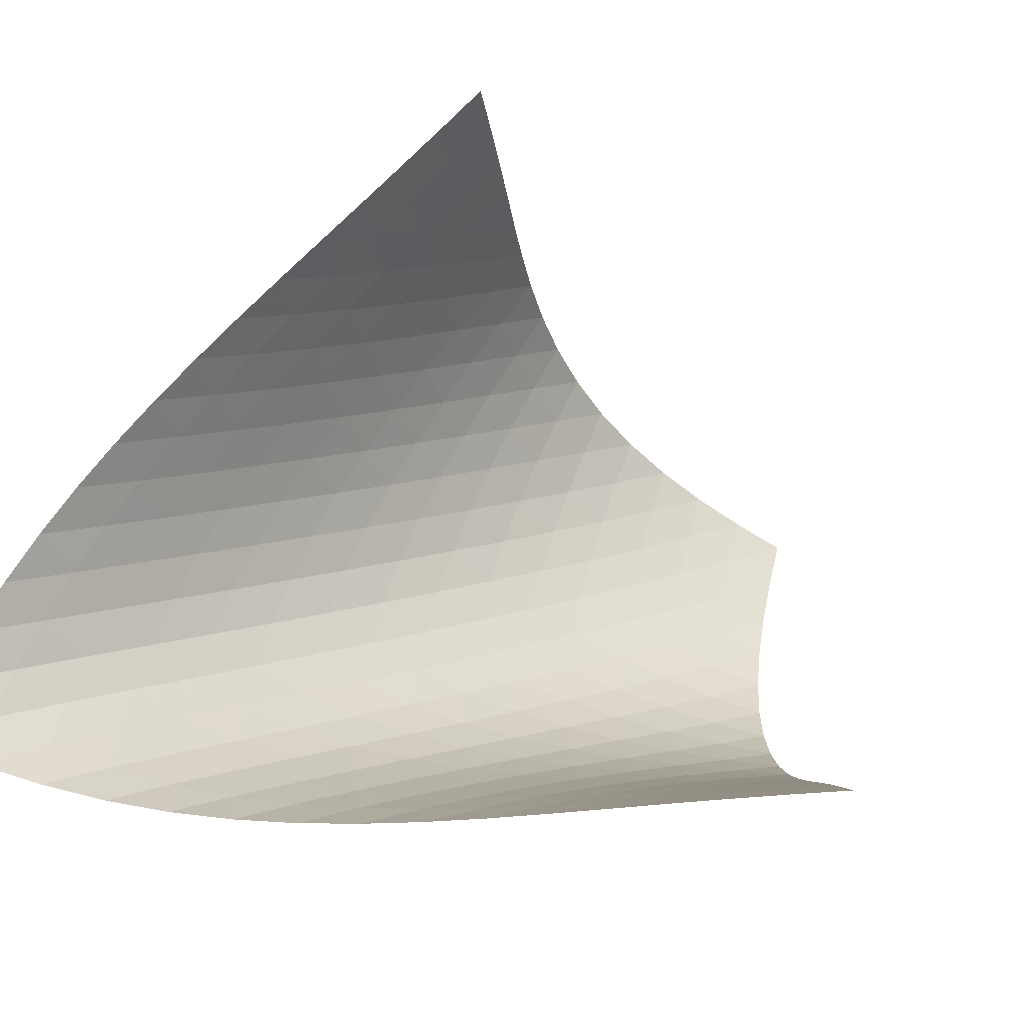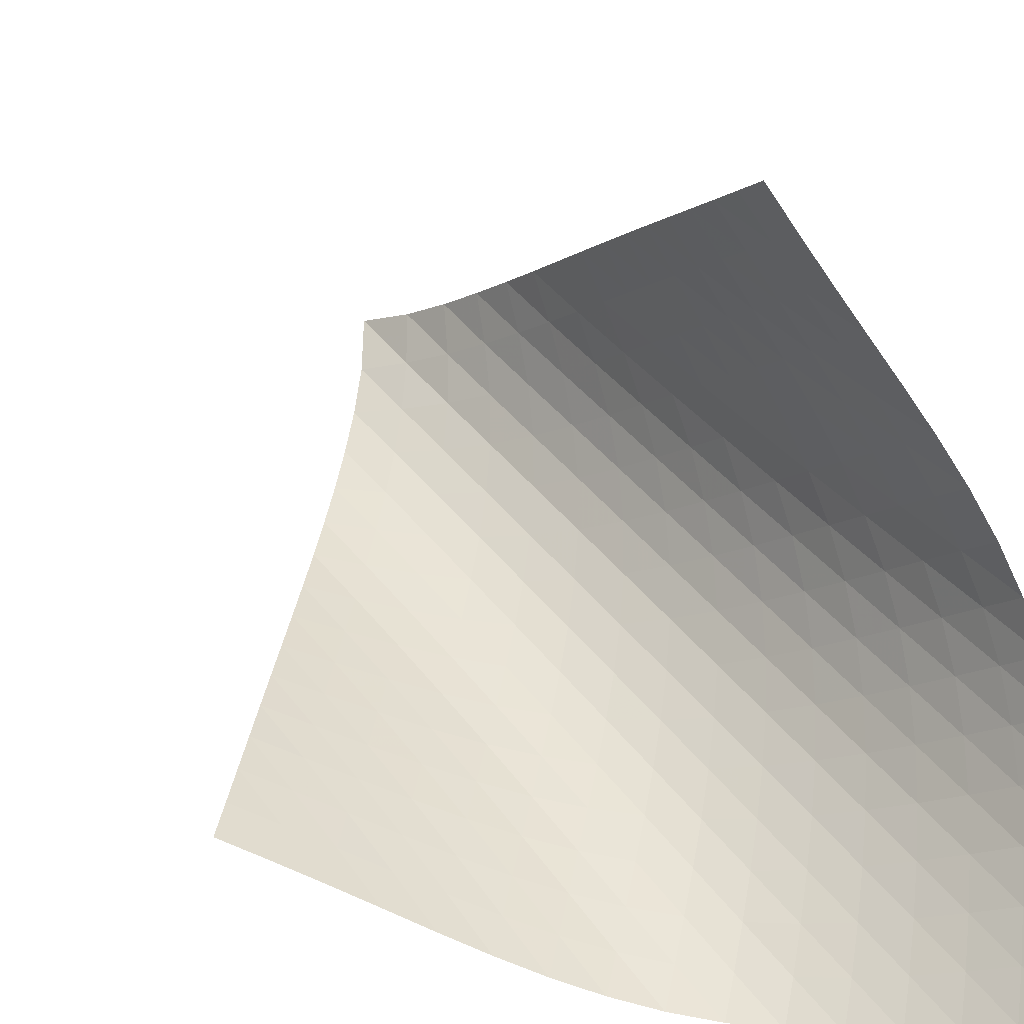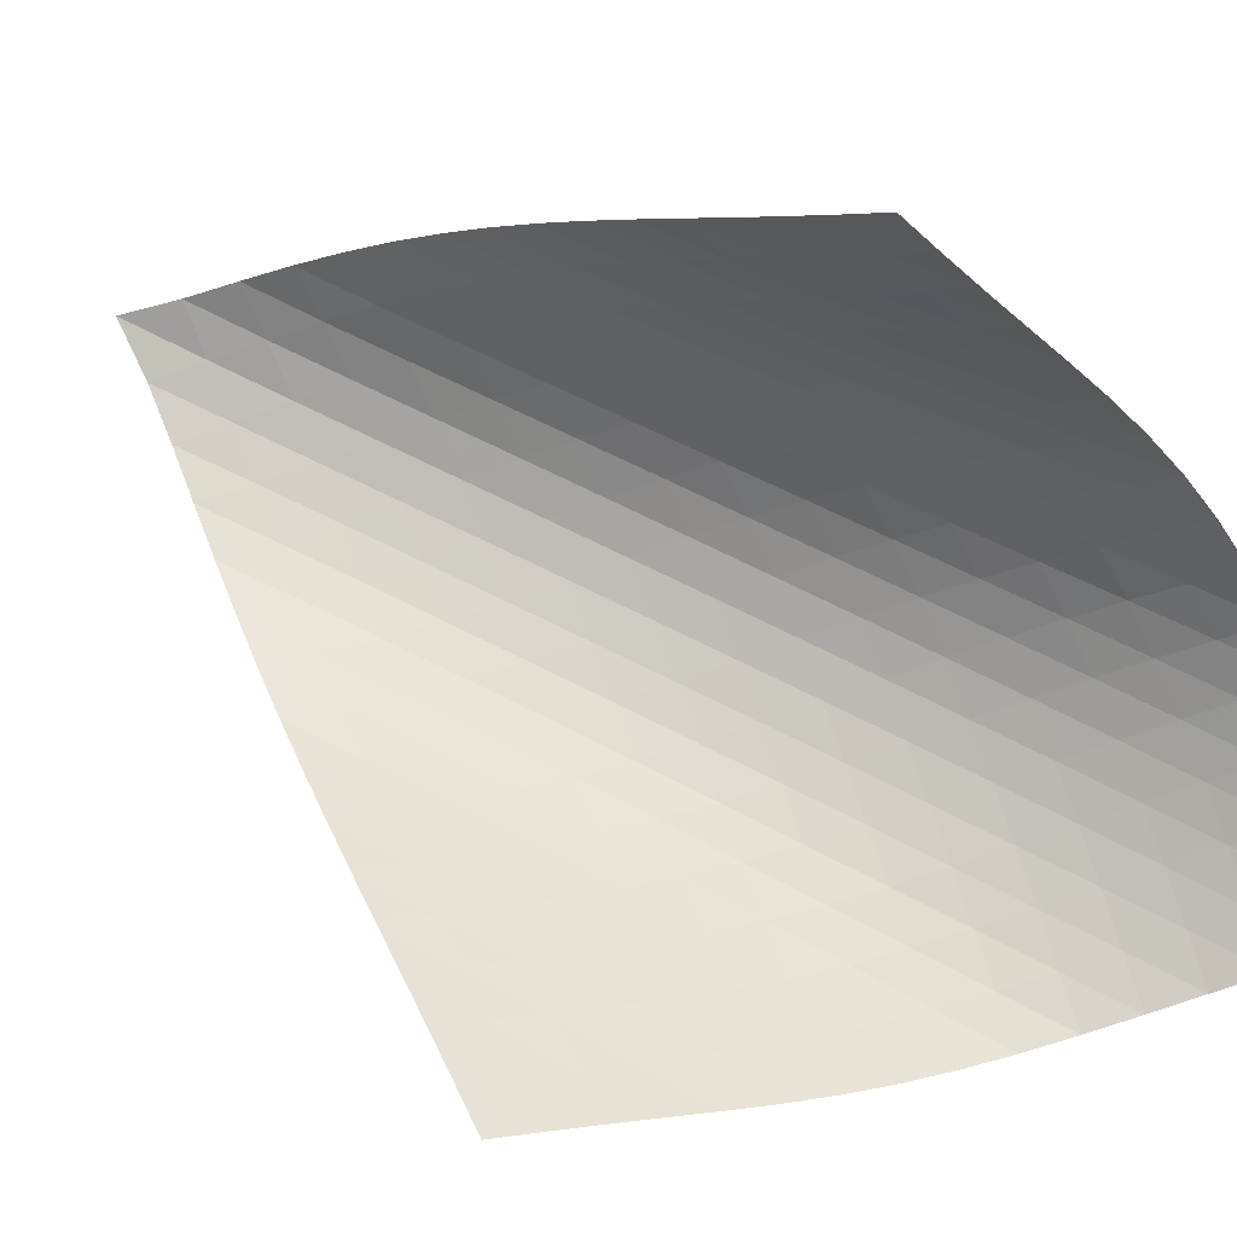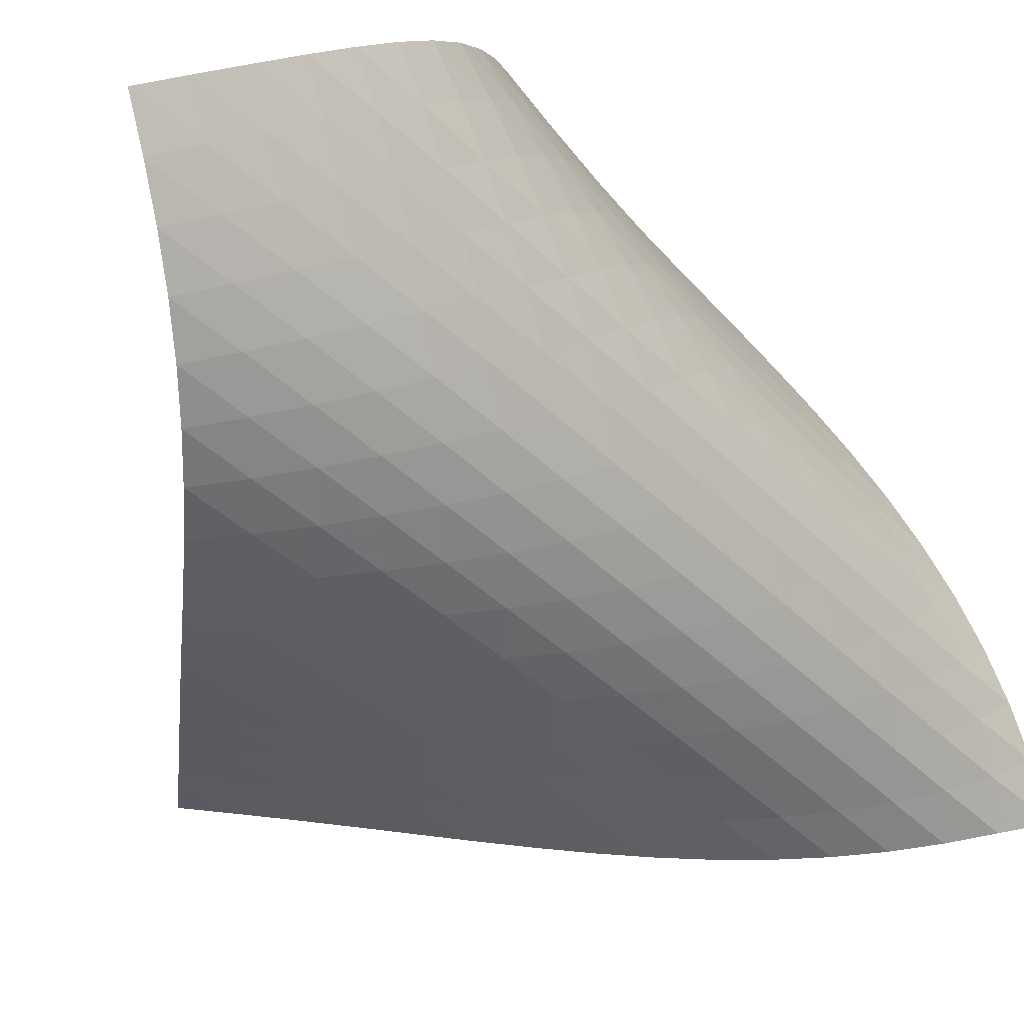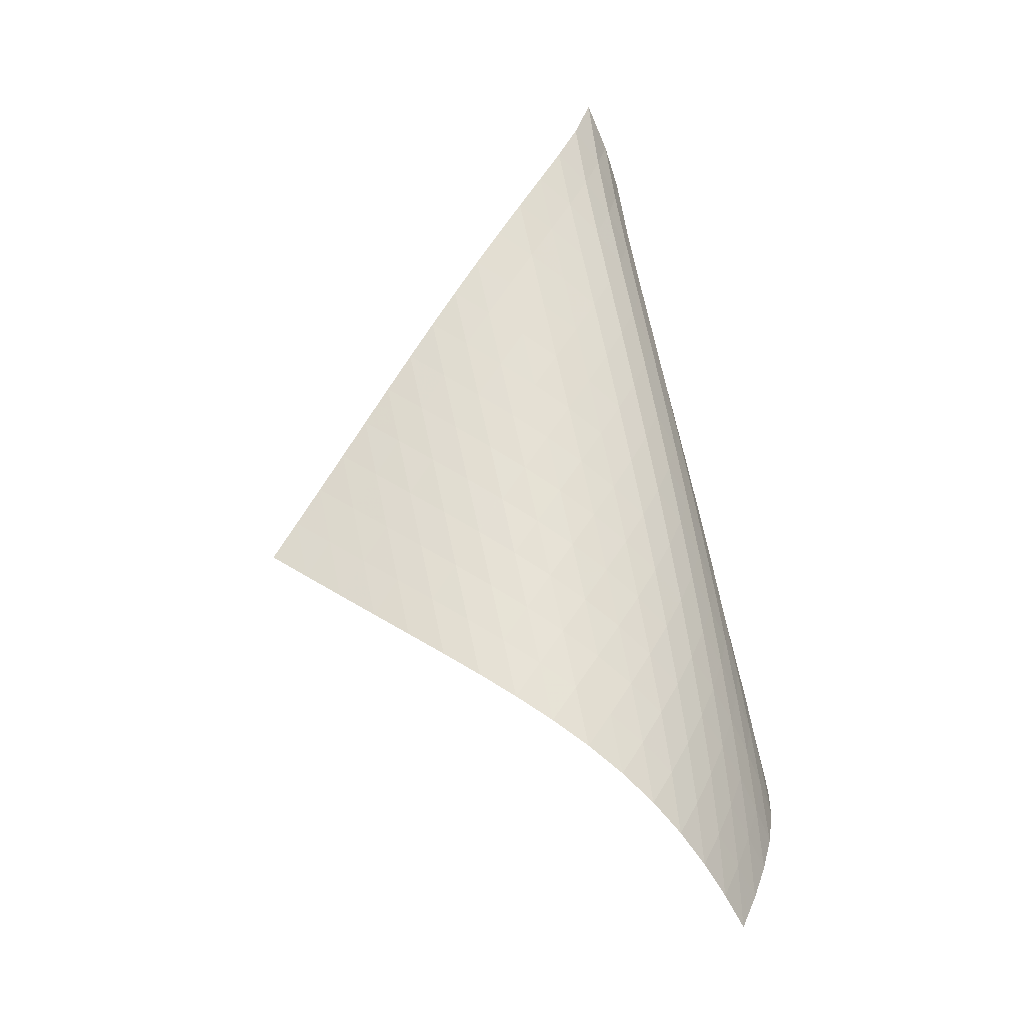
<metadata>
{"format":"obj","ext":"obj","renderer":"f3d","projection":"perspective","resolution":1024,"background":"white","views":[{"elev":20.7,"azim":-128.5,"up":"+Z"},{"elev":30.9,"azim":-25.3,"up":"+Z"},{"elev":51.3,"azim":-55.8,"up":"+Z"},{"elev":-55.6,"azim":50.9,"up":"+Z"},{"elev":-11.9,"azim":80.6,"up":"+Y"}]}
</metadata>
<code>
v -6.498 -0.05112 6.498
v -5.047 -11.09 13.53
v -13.53 -11.09 5.047
v -3.967 -18.59 3.967
v -13.07 -10.36 5.03
v -12.6 -9.63 5.007
v -12.14 -8.895 4.977
v -11.68 -8.158 4.943
v -11.21 -7.422 4.91
v -10.75 -6.686 4.884
v -10.28 -5.951 4.873
v -9.797 -5.218 4.887
v -9.312 -4.488 4.934
v -8.821 -3.761 5.025
v -8.329 -3.038 5.17
v -7.838 -2.317 5.377
v -7.357 -1.597 5.658
v -6.9 -0.8615 6.025
v -6.025 -0.8615 6.9
v -5.658 -1.597 7.357
v -5.377 -2.317 7.838
v -5.17 -3.038 8.329
v -5.025 -3.761 8.821
v -4.934 -4.488 9.312
v -4.887 -5.218 9.797
v -4.873 -5.951 10.28
v -4.884 -6.686 10.75
v -4.91 -7.422 11.21
v -4.943 -8.158 11.68
v -4.977 -8.895 12.14
v -5.007 -9.63 12.6
v -5.03 -10.36 13.07
v -4.718 -11.53 12.86
v -4.38 -11.97 12.19
v -4.031 -12.4 11.53
v -3.679 -12.83 10.86
v -3.34 -13.26 10.19
v -3.033 -13.7 9.512
v -2.782 -14.15 8.82
v -2.609 -14.63 8.119
v -2.531 -15.13 7.42
v -2.56 -15.65 6.74
v -2.695 -16.21 6.095
v -2.921 -16.79 5.496
v -3.22 -17.38 4.946
v -3.574 -17.98 4.439
v -4.439 -17.98 3.574
v -4.946 -17.38 3.22
v -5.496 -16.79 2.921
v -6.095 -16.21 2.695
v -6.74 -15.65 2.56
v -7.42 -15.13 2.531
v -8.119 -14.63 2.609
v -8.82 -14.15 2.782
v -9.512 -13.7 3.033
v -10.19 -13.26 3.34
v -10.86 -12.83 3.679
v -11.53 -12.4 4.031
v -12.19 -11.97 4.38
v -12.86 -11.53 4.718
v -6.322 -1.475 6.322
v -6.708 -2.148 5.848
v -7.149 -2.837 5.47
v -7.619 -3.536 5.178
v -8.105 -4.245 4.962
v -8.596 -4.961 4.811
v -9.086 -5.683 4.714
v -9.571 -6.409 4.659
v -10.05 -7.138 4.636
v -10.53 -7.869 4.636
v -11 -8.602 4.649
v -11.46 -9.335 4.667
v -11.93 -10.07 4.687
v -12.4 -10.8 4.704
v -5.848 -2.148 6.708
v -6.127 -2.751 6.127
v -6.498 -3.393 5.64
v -6.93 -4.061 5.252
v -7.397 -4.748 4.953
v -7.882 -5.448 4.732
v -8.373 -6.157 4.576
v -8.864 -6.874 4.472
v -9.351 -7.595 4.41
v -9.833 -8.32 4.376
v -10.31 -9.048 4.363
v -10.78 -9.777 4.361
v -11.25 -10.51 4.365
v -11.72 -11.24 4.372
v -5.47 -2.837 7.149
v -5.64 -3.393 6.498
v -5.914 -3.989 5.914
v -6.28 -4.619 5.422
v -6.709 -5.276 5.026
v -7.175 -5.954 4.72
v -7.661 -6.646 4.492
v -8.153 -7.349 4.328
v -8.646 -8.06 4.214
v -9.136 -8.777 4.139
v -9.621 -9.497 4.092
v -10.1 -10.22 4.063
v -10.58 -10.94 4.045
v -11.05 -11.67 4.034
v -5.178 -3.536 7.619
v -5.252 -4.061 6.93
v -5.422 -4.619 6.28
v -5.698 -5.211 5.698
v -6.064 -5.836 5.205
v -6.491 -6.486 4.803
v -6.957 -7.157 4.489
v -7.443 -7.843 4.25
v -7.937 -8.539 4.072
v -8.433 -9.243 3.944
v -8.926 -9.953 3.851
v -9.416 -10.67 3.785
v -9.902 -11.38 3.736
v -10.38 -12.1 3.701
v -4.962 -4.245 8.105
v -4.953 -4.748 7.397
v -5.026 -5.276 6.709
v -5.205 -5.836 6.064
v -5.486 -6.428 5.486
v -5.853 -7.049 4.992
v -6.279 -7.695 4.586
v -6.743 -8.359 4.261
v -7.229 -9.037 4.008
v -7.725 -9.726 3.813
v -8.223 -10.42 3.664
v -8.72 -11.13 3.549
v -9.215 -11.83 3.458
v -9.706 -12.54 3.389
v -4.811 -4.961 8.596
v -4.732 -5.448 7.882
v -4.72 -5.954 7.175
v -4.803 -6.486 6.491
v -4.992 -7.049 5.853
v -5.28 -7.642 5.28
v -5.648 -8.261 4.787
v -6.073 -8.902 4.375
v -6.536 -9.56 4.039
v -7.02 -10.23 3.768
v -7.516 -10.91 3.552
v -8.017 -11.6 3.377
v -8.518 -12.29 3.234
v -9.018 -12.99 3.119
v -4.714 -5.683 9.086
v -4.576 -6.157 8.373
v -4.492 -6.646 7.661
v -4.489 -7.157 6.957
v -4.586 -7.695 6.279
v -4.787 -8.261 5.648
v -5.081 -8.855 5.081
v -5.45 -9.472 4.589
v -5.874 -10.11 4.171
v -6.335 -10.76 3.822
v -6.817 -11.42 3.532
v -7.312 -12.1 3.289
v -7.814 -12.77 3.086
v -8.318 -13.46 2.916
v -4.659 -6.409 9.571
v -4.472 -6.874 8.864
v -4.328 -7.349 8.153
v -4.25 -7.843 7.443
v -4.261 -8.359 6.743
v -4.375 -8.902 6.073
v -4.589 -9.472 5.45
v -4.89 -10.07 4.89
v -5.262 -10.68 4.399
v -5.684 -11.32 3.975
v -6.141 -11.96 3.612
v -6.62 -12.62 3.3
v -7.113 -13.28 3.03
v -7.614 -13.95 2.798
v -4.636 -7.138 10.05
v -4.41 -7.595 9.351
v -4.214 -8.06 8.646
v -4.072 -8.539 7.937
v -4.008 -9.037 7.229
v -4.039 -9.56 6.536
v -4.171 -10.11 5.874
v -4.399 -10.68 5.262
v -4.709 -11.28 4.709
v -5.083 -11.9 4.22
v -5.504 -12.53 3.789
v -5.957 -13.16 3.411
v -6.431 -13.81 3.076
v -6.92 -14.46 2.781
v -4.636 -7.869 10.53
v -4.376 -8.32 9.833
v -4.139 -8.777 9.136
v -3.944 -9.243 8.433
v -3.813 -9.726 7.725
v -3.768 -10.23 7.02
v -3.822 -10.76 6.335
v -3.975 -11.32 5.684
v -4.22 -11.9 5.083
v -4.539 -12.5 4.539
v -4.917 -13.11 4.052
v -5.336 -13.74 3.616
v -5.784 -14.37 3.224
v -6.253 -15.01 2.87
v -4.649 -8.602 11
v -4.363 -9.048 10.31
v -4.092 -9.497 9.621
v -3.851 -9.953 8.926
v -3.664 -10.42 8.223
v -3.552 -10.91 7.516
v -3.532 -11.42 6.817
v -3.612 -11.96 6.141
v -3.789 -12.53 5.504
v -4.052 -13.11 4.917
v -4.383 -13.71 4.383
v -4.765 -14.33 3.9
v -5.183 -14.95 3.46
v -5.627 -15.57 3.057
v -4.667 -9.335 11.46
v -4.361 -9.777 10.78
v -4.063 -10.22 10.1
v -3.785 -10.67 9.416
v -3.549 -11.13 8.72
v -3.377 -11.6 8.017
v -3.289 -12.1 7.312
v -3.3 -12.62 6.62
v -3.411 -13.16 5.957
v -3.616 -13.74 5.336
v -3.9 -14.33 4.765
v -4.244 -14.93 4.244
v -4.632 -15.54 3.767
v -5.051 -16.16 3.326
v -4.687 -10.07 11.93
v -4.365 -10.51 11.25
v -4.045 -10.94 10.58
v -3.736 -11.38 9.902
v -3.458 -11.83 9.215
v -3.234 -12.29 8.518
v -3.086 -12.77 7.814
v -3.03 -13.28 7.113
v -3.076 -13.81 6.431
v -3.224 -14.37 5.784
v -3.46 -14.95 5.183
v -3.767 -15.54 4.632
v -4.126 -16.15 4.126
v -4.522 -16.76 3.657
v -4.704 -10.8 12.4
v -4.372 -11.24 11.72
v -4.034 -11.67 11.05
v -3.701 -12.1 10.38
v -3.389 -12.54 9.706
v -3.119 -12.99 9.018
v -2.916 -13.46 8.318
v -2.798 -13.95 7.614
v -2.781 -14.46 6.92
v -2.87 -15.01 6.253
v -3.057 -15.57 5.627
v -3.326 -16.16 5.051
v -3.657 -16.76 4.522
v -4.033 -17.37 4.033
f 256 46 4
f 256 4 47
f 5 74 60
f 5 60 3
f 74 88 59
f 74 59 60
f 88 102 58
f 88 58 59
f 102 116 57
f 102 57 58
f 116 130 56
f 116 56 57
f 130 144 55
f 130 55 56
f 144 158 54
f 144 54 55
f 158 172 53
f 158 53 54
f 172 186 52
f 172 52 53
f 186 200 51
f 186 51 52
f 200 214 50
f 200 50 51
f 214 228 49
f 214 49 50
f 228 242 48
f 228 48 49
f 242 256 47
f 242 47 48
f 1 19 61
f 1 61 18
f 18 61 62
f 18 62 17
f 17 62 63
f 17 63 16
f 16 63 64
f 16 64 15
f 15 64 65
f 15 65 14
f 14 65 66
f 14 66 13
f 13 66 67
f 13 67 12
f 12 67 68
f 12 68 11
f 11 68 69
f 11 69 10
f 10 69 70
f 10 70 9
f 9 70 71
f 9 71 8
f 8 71 72
f 8 72 7
f 7 72 73
f 7 73 6
f 6 73 74
f 6 74 5
f 19 20 75
f 19 75 61
f 61 75 76
f 61 76 62
f 62 76 77
f 62 77 63
f 63 77 78
f 63 78 64
f 64 78 79
f 64 79 65
f 65 79 80
f 65 80 66
f 66 80 81
f 66 81 67
f 67 81 82
f 67 82 68
f 68 82 83
f 68 83 69
f 69 83 84
f 69 84 70
f 70 84 85
f 70 85 71
f 71 85 86
f 71 86 72
f 72 86 87
f 72 87 73
f 73 87 88
f 73 88 74
f 20 21 89
f 20 89 75
f 75 89 90
f 75 90 76
f 76 90 91
f 76 91 77
f 77 91 92
f 77 92 78
f 78 92 93
f 78 93 79
f 79 93 94
f 79 94 80
f 80 94 95
f 80 95 81
f 81 95 96
f 81 96 82
f 82 96 97
f 82 97 83
f 83 97 98
f 83 98 84
f 84 98 99
f 84 99 85
f 85 99 100
f 85 100 86
f 86 100 101
f 86 101 87
f 87 101 102
f 87 102 88
f 21 22 103
f 21 103 89
f 89 103 104
f 89 104 90
f 90 104 105
f 90 105 91
f 91 105 106
f 91 106 92
f 92 106 107
f 92 107 93
f 93 107 108
f 93 108 94
f 94 108 109
f 94 109 95
f 95 109 110
f 95 110 96
f 96 110 111
f 96 111 97
f 97 111 112
f 97 112 98
f 98 112 113
f 98 113 99
f 99 113 114
f 99 114 100
f 100 114 115
f 100 115 101
f 101 115 116
f 101 116 102
f 22 23 117
f 22 117 103
f 103 117 118
f 103 118 104
f 104 118 119
f 104 119 105
f 105 119 120
f 105 120 106
f 106 120 121
f 106 121 107
f 107 121 122
f 107 122 108
f 108 122 123
f 108 123 109
f 109 123 124
f 109 124 110
f 110 124 125
f 110 125 111
f 111 125 126
f 111 126 112
f 112 126 127
f 112 127 113
f 113 127 128
f 113 128 114
f 114 128 129
f 114 129 115
f 115 129 130
f 115 130 116
f 23 24 131
f 23 131 117
f 117 131 132
f 117 132 118
f 118 132 133
f 118 133 119
f 119 133 134
f 119 134 120
f 120 134 135
f 120 135 121
f 121 135 136
f 121 136 122
f 122 136 137
f 122 137 123
f 123 137 138
f 123 138 124
f 124 138 139
f 124 139 125
f 125 139 140
f 125 140 126
f 126 140 141
f 126 141 127
f 127 141 142
f 127 142 128
f 128 142 143
f 128 143 129
f 129 143 144
f 129 144 130
f 24 25 145
f 24 145 131
f 131 145 146
f 131 146 132
f 132 146 147
f 132 147 133
f 133 147 148
f 133 148 134
f 134 148 149
f 134 149 135
f 135 149 150
f 135 150 136
f 136 150 151
f 136 151 137
f 137 151 152
f 137 152 138
f 138 152 153
f 138 153 139
f 139 153 154
f 139 154 140
f 140 154 155
f 140 155 141
f 141 155 156
f 141 156 142
f 142 156 157
f 142 157 143
f 143 157 158
f 143 158 144
f 25 26 159
f 25 159 145
f 145 159 160
f 145 160 146
f 146 160 161
f 146 161 147
f 147 161 162
f 147 162 148
f 148 162 163
f 148 163 149
f 149 163 164
f 149 164 150
f 150 164 165
f 150 165 151
f 151 165 166
f 151 166 152
f 152 166 167
f 152 167 153
f 153 167 168
f 153 168 154
f 154 168 169
f 154 169 155
f 155 169 170
f 155 170 156
f 156 170 171
f 156 171 157
f 157 171 172
f 157 172 158
f 26 27 173
f 26 173 159
f 159 173 174
f 159 174 160
f 160 174 175
f 160 175 161
f 161 175 176
f 161 176 162
f 162 176 177
f 162 177 163
f 163 177 178
f 163 178 164
f 164 178 179
f 164 179 165
f 165 179 180
f 165 180 166
f 166 180 181
f 166 181 167
f 167 181 182
f 167 182 168
f 168 182 183
f 168 183 169
f 169 183 184
f 169 184 170
f 170 184 185
f 170 185 171
f 171 185 186
f 171 186 172
f 27 28 187
f 27 187 173
f 173 187 188
f 173 188 174
f 174 188 189
f 174 189 175
f 175 189 190
f 175 190 176
f 176 190 191
f 176 191 177
f 177 191 192
f 177 192 178
f 178 192 193
f 178 193 179
f 179 193 194
f 179 194 180
f 180 194 195
f 180 195 181
f 181 195 196
f 181 196 182
f 182 196 197
f 182 197 183
f 183 197 198
f 183 198 184
f 184 198 199
f 184 199 185
f 185 199 200
f 185 200 186
f 28 29 201
f 28 201 187
f 187 201 202
f 187 202 188
f 188 202 203
f 188 203 189
f 189 203 204
f 189 204 190
f 190 204 205
f 190 205 191
f 191 205 206
f 191 206 192
f 192 206 207
f 192 207 193
f 193 207 208
f 193 208 194
f 194 208 209
f 194 209 195
f 195 209 210
f 195 210 196
f 196 210 211
f 196 211 197
f 197 211 212
f 197 212 198
f 198 212 213
f 198 213 199
f 199 213 214
f 199 214 200
f 29 30 215
f 29 215 201
f 201 215 216
f 201 216 202
f 202 216 217
f 202 217 203
f 203 217 218
f 203 218 204
f 204 218 219
f 204 219 205
f 205 219 220
f 205 220 206
f 206 220 221
f 206 221 207
f 207 221 222
f 207 222 208
f 208 222 223
f 208 223 209
f 209 223 224
f 209 224 210
f 210 224 225
f 210 225 211
f 211 225 226
f 211 226 212
f 212 226 227
f 212 227 213
f 213 227 228
f 213 228 214
f 30 31 229
f 30 229 215
f 215 229 230
f 215 230 216
f 216 230 231
f 216 231 217
f 217 231 232
f 217 232 218
f 218 232 233
f 218 233 219
f 219 233 234
f 219 234 220
f 220 234 235
f 220 235 221
f 221 235 236
f 221 236 222
f 222 236 237
f 222 237 223
f 223 237 238
f 223 238 224
f 224 238 239
f 224 239 225
f 225 239 240
f 225 240 226
f 226 240 241
f 226 241 227
f 227 241 242
f 227 242 228
f 31 32 243
f 31 243 229
f 229 243 244
f 229 244 230
f 230 244 245
f 230 245 231
f 231 245 246
f 231 246 232
f 232 246 247
f 232 247 233
f 233 247 248
f 233 248 234
f 234 248 249
f 234 249 235
f 235 249 250
f 235 250 236
f 236 250 251
f 236 251 237
f 237 251 252
f 237 252 238
f 238 252 253
f 238 253 239
f 239 253 254
f 239 254 240
f 240 254 255
f 240 255 241
f 241 255 256
f 241 256 242
f 32 2 33
f 32 33 243
f 243 33 34
f 243 34 244
f 244 34 35
f 244 35 245
f 245 35 36
f 245 36 246
f 246 36 37
f 246 37 247
f 247 37 38
f 247 38 248
f 248 38 39
f 248 39 249
f 249 39 40
f 249 40 250
f 250 40 41
f 250 41 251
f 251 41 42
f 251 42 252
f 252 42 43
f 252 43 253
f 253 43 44
f 253 44 254
f 254 44 45
f 254 45 255
f 255 45 46
f 255 46 256

</code>
